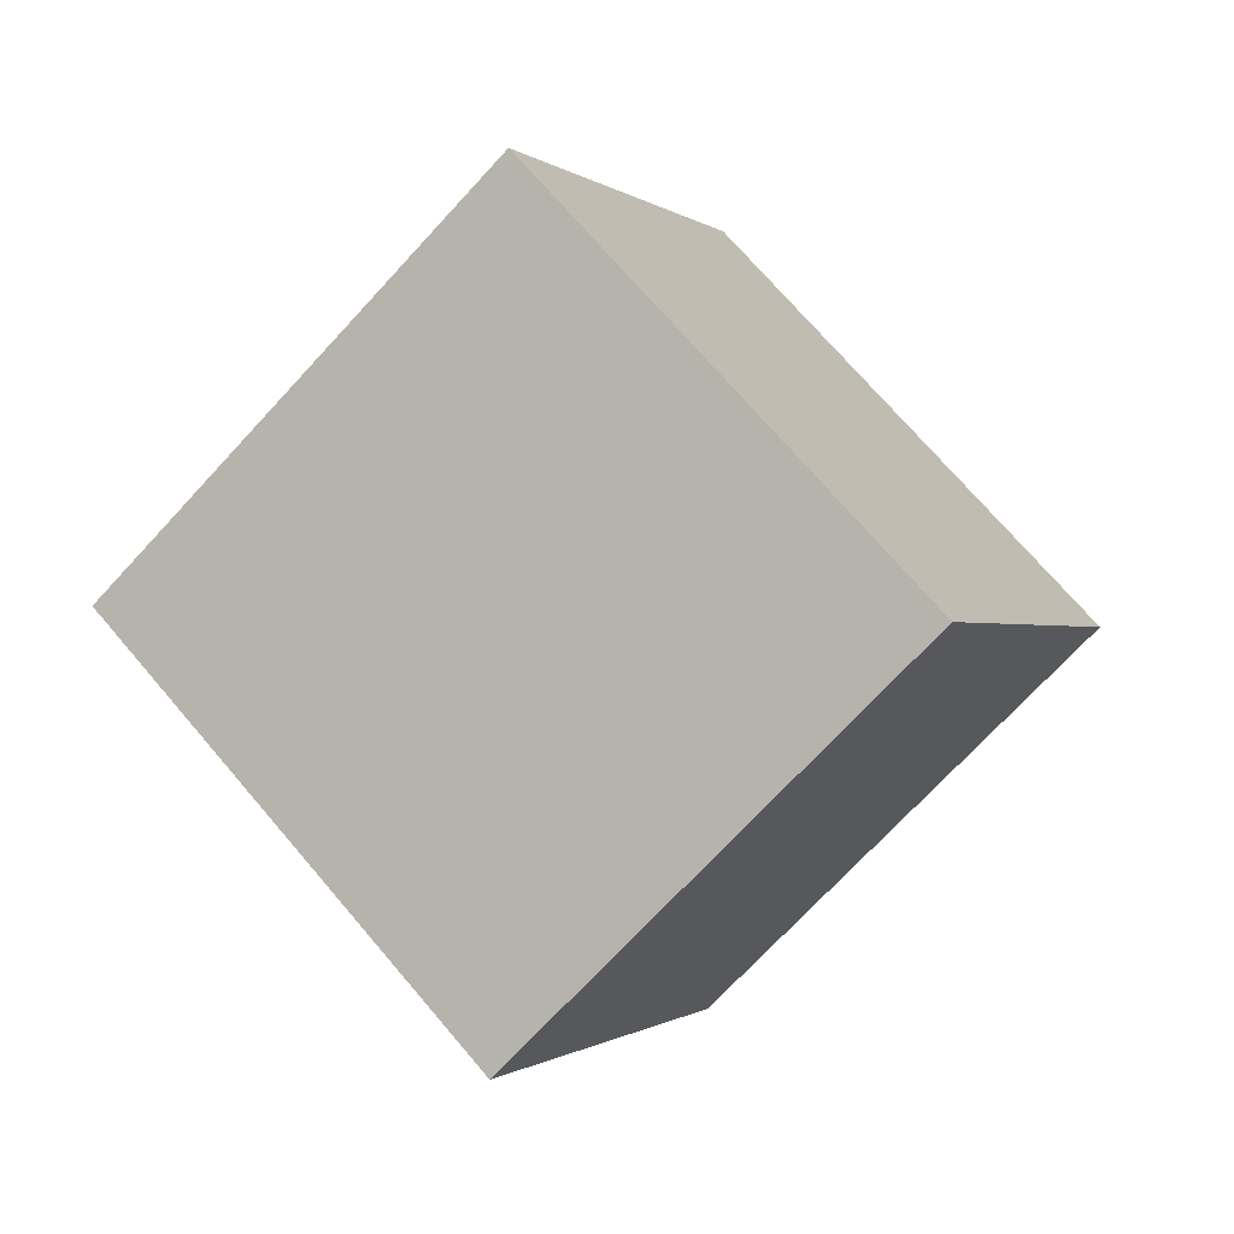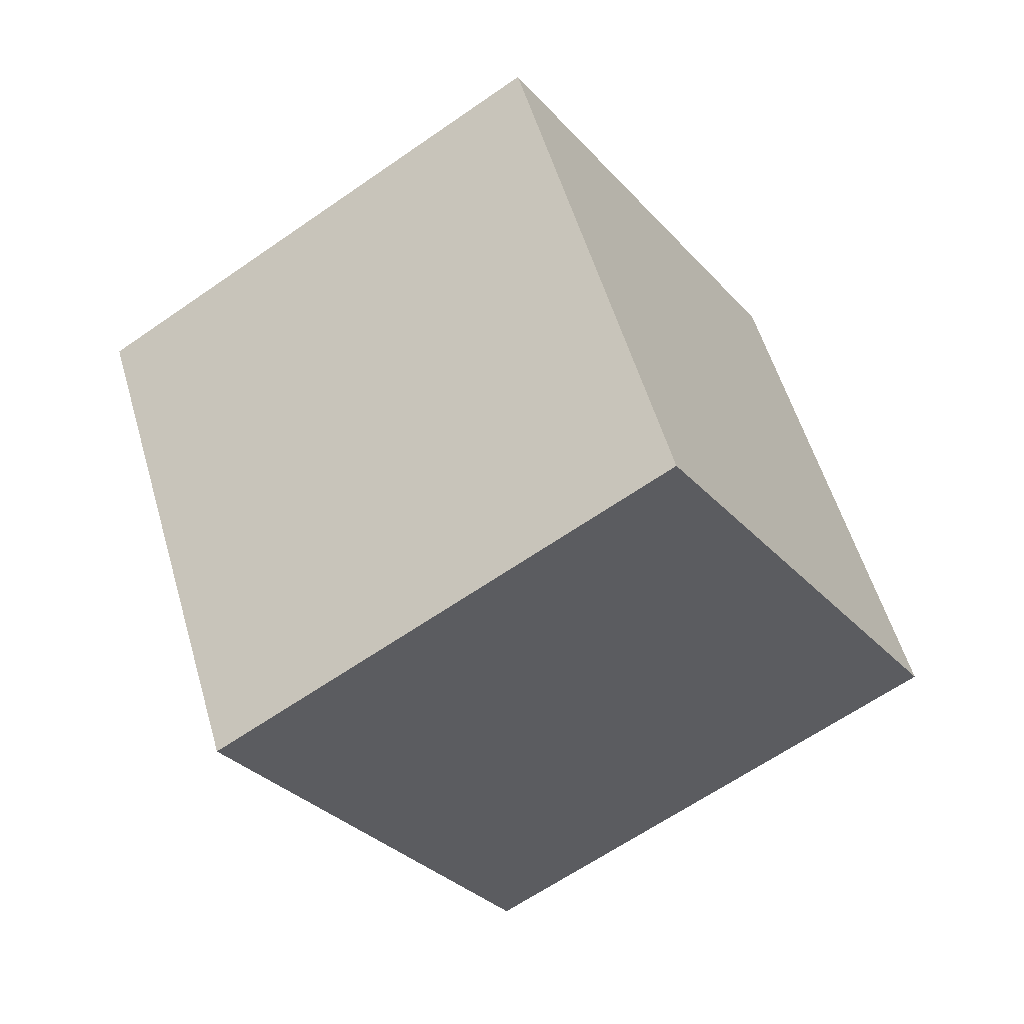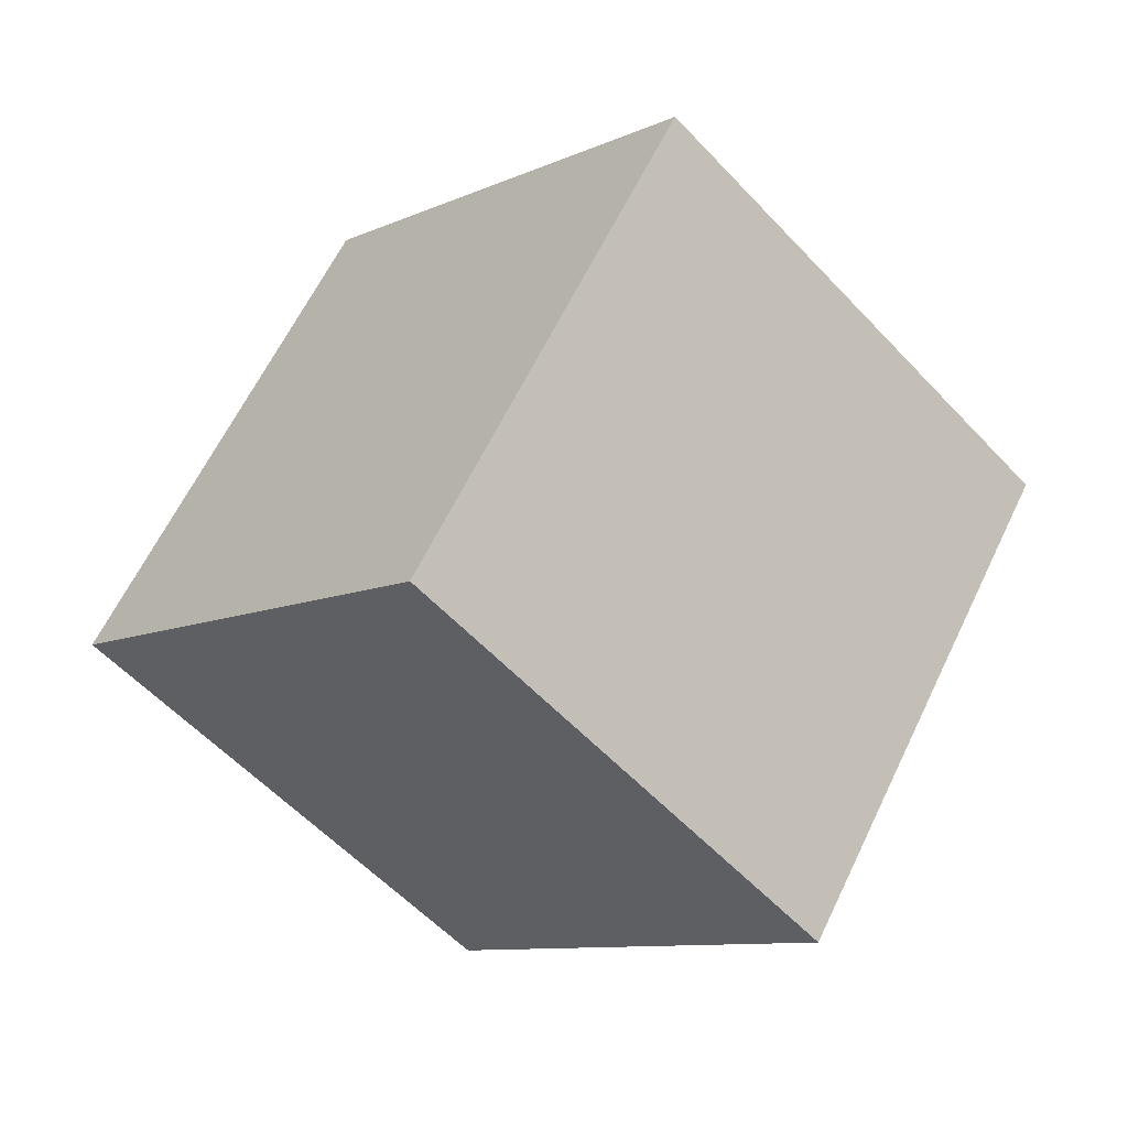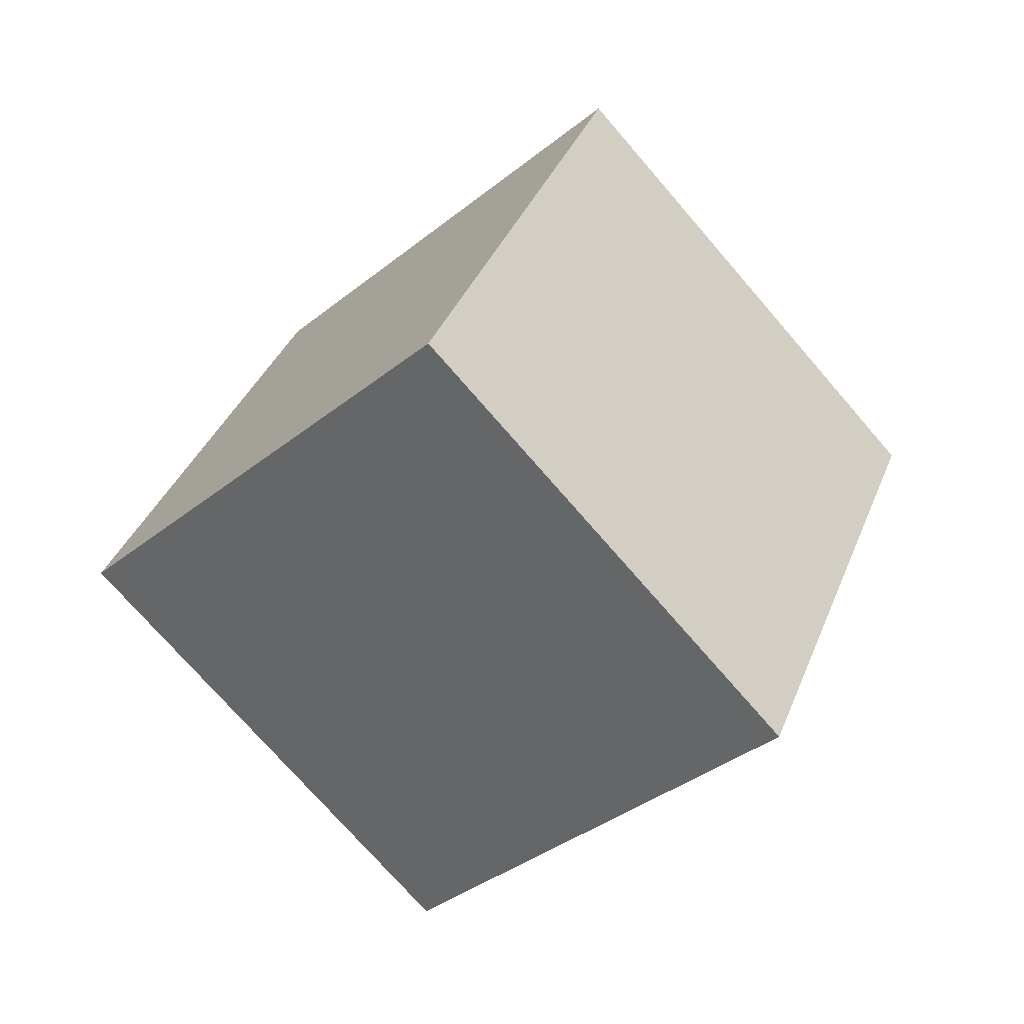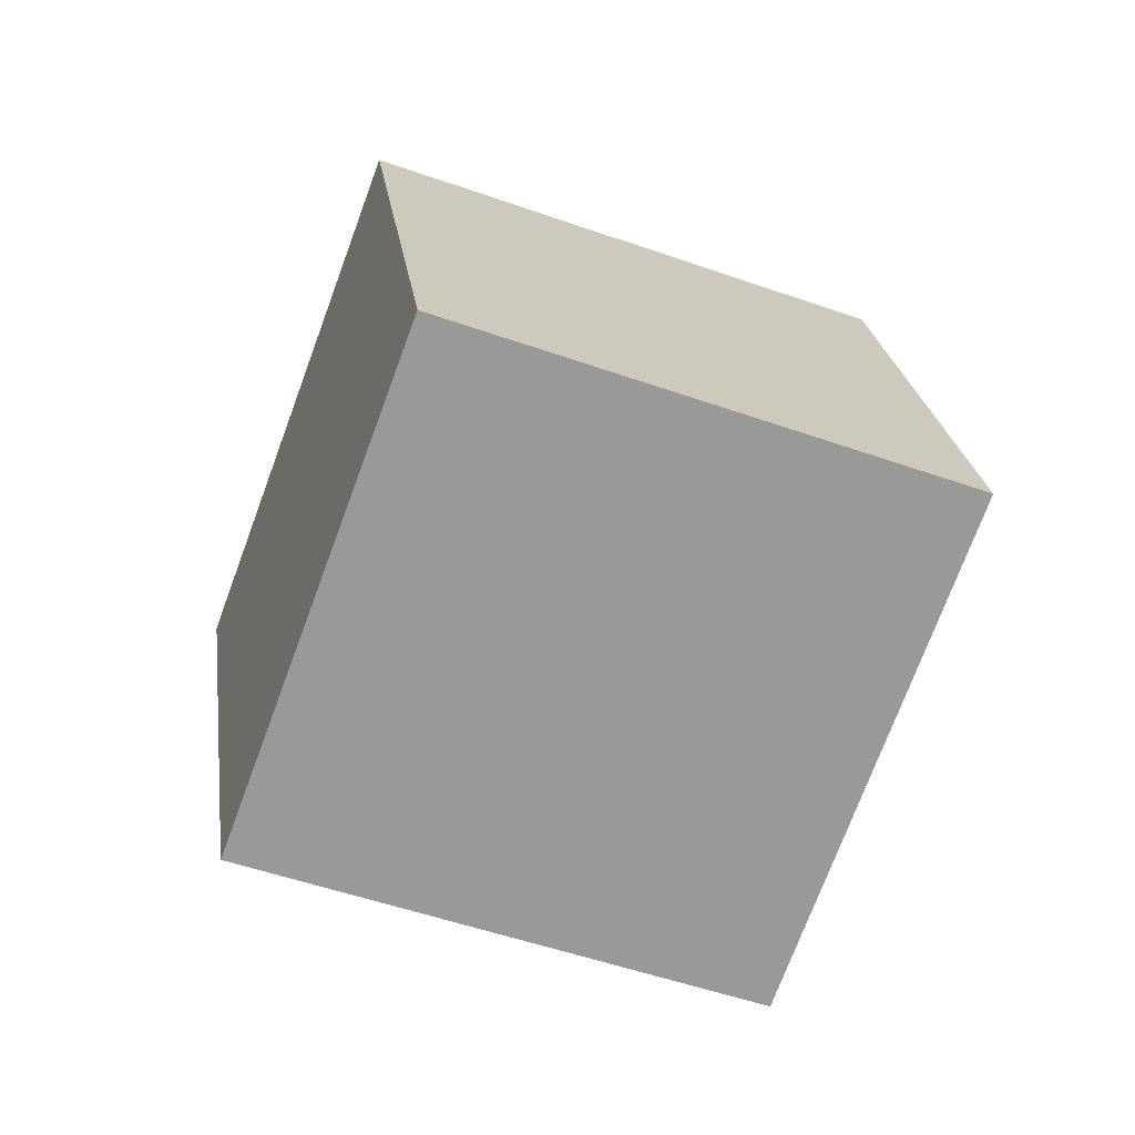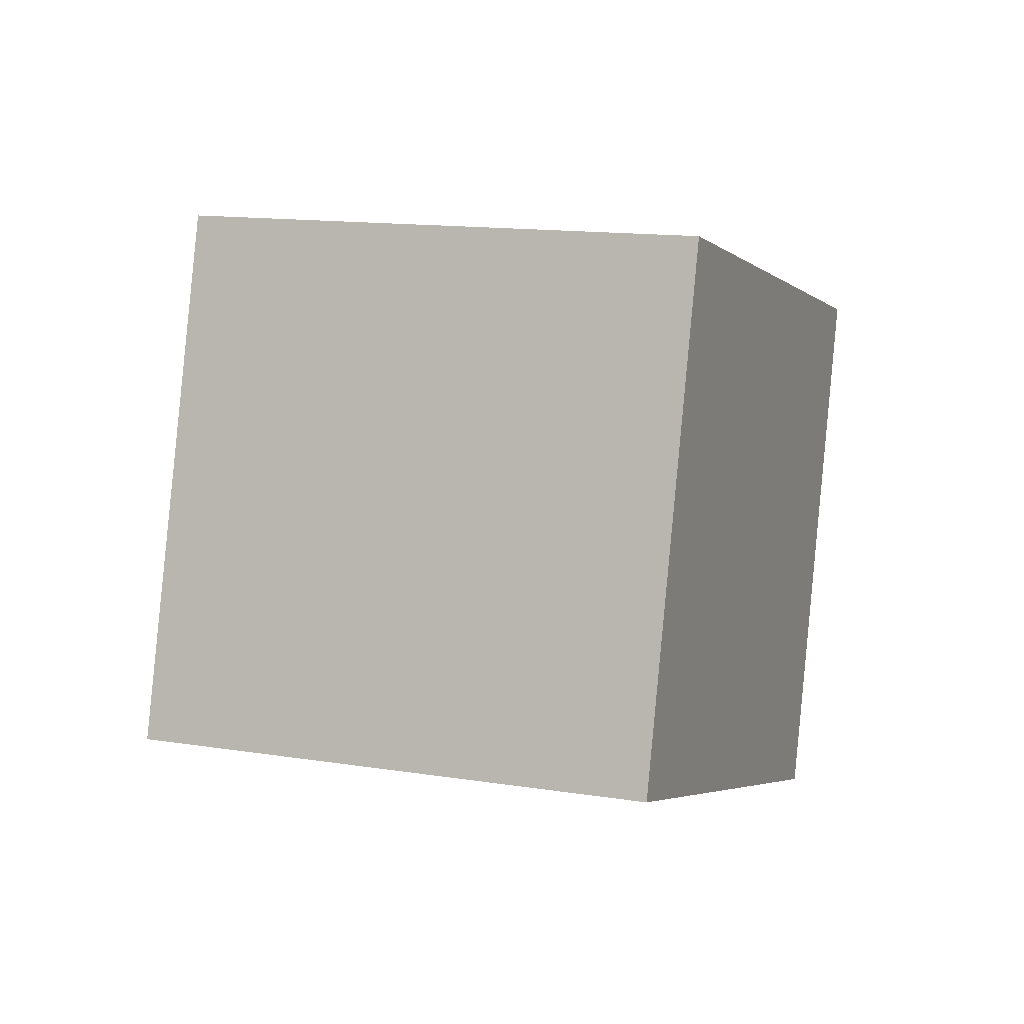
<metadata>
{"format":"obj","ext":"obj","renderer":"f3d","projection":"perspective","resolution":1024,"background":"white","views":[{"elev":10.7,"azim":91.9,"up":"+Y"},{"elev":-78.9,"azim":-165.0,"up":"+Y"},{"elev":48.1,"azim":-83.9,"up":"+Y"},{"elev":-8.9,"azim":54.9,"up":"+Z"},{"elev":-20.0,"azim":141.9,"up":"+Y"},{"elev":41.6,"azim":-0.1,"up":"+Y"}]}
</metadata>
<code>
v 0.1676 4.526 12.27
v 3.798 -2.067 5.684
v 1.116 11.82 5.488
v 4.746 5.223 -1.095
v -9.102 2.69 8.996
v -5.472 -3.904 2.412
v -8.154 9.98 2.217
v -4.524 3.386 -4.367
f 2 4 1
f 5 2 1
f 1 4 3
f 3 5 1
f 2 8 4
f 6 2 5
f 6 8 2
f 4 8 3
f 7 5 3
f 3 8 7
f 7 6 5
f 8 6 7

</code>
